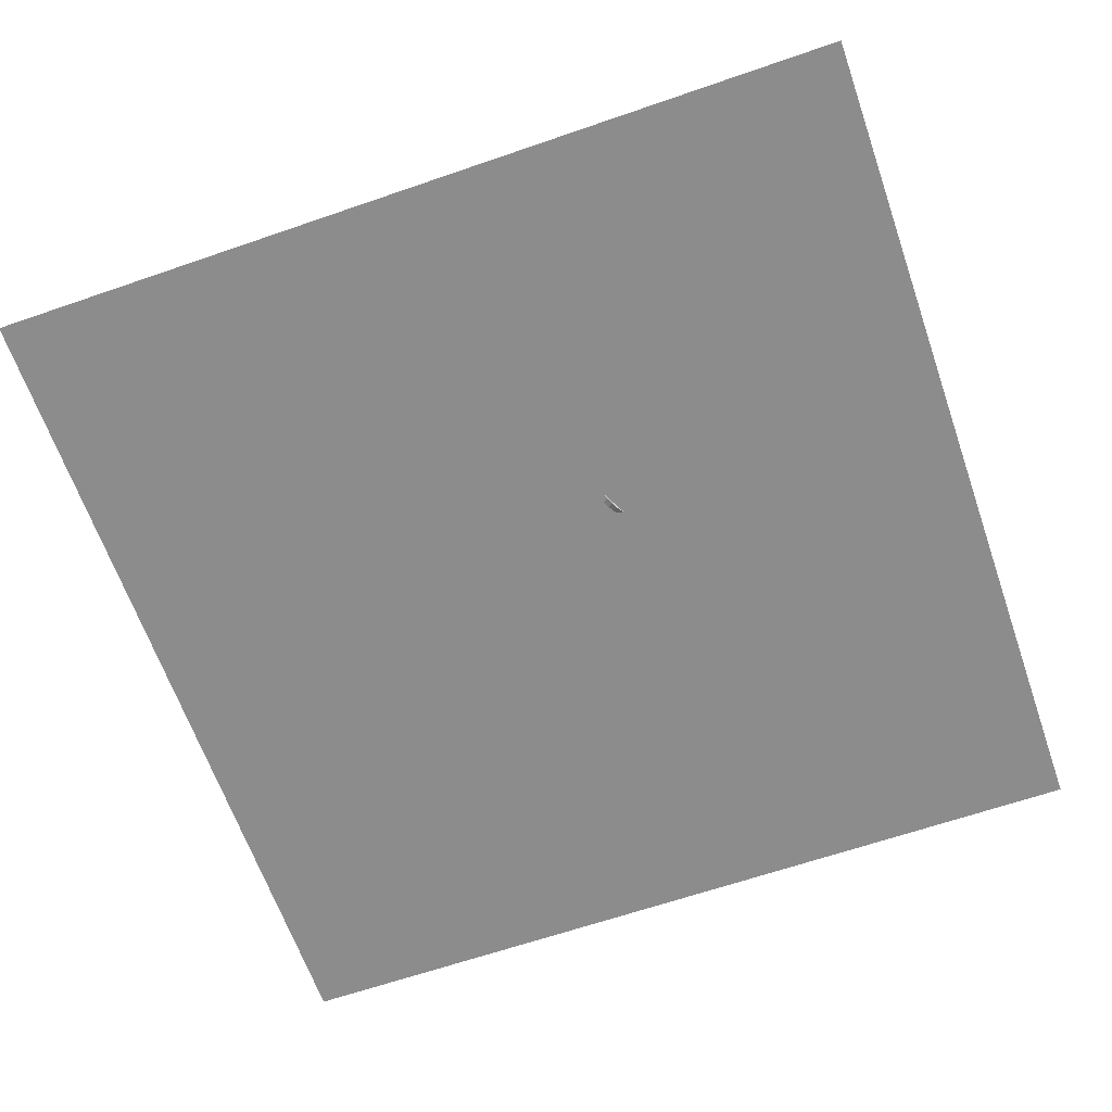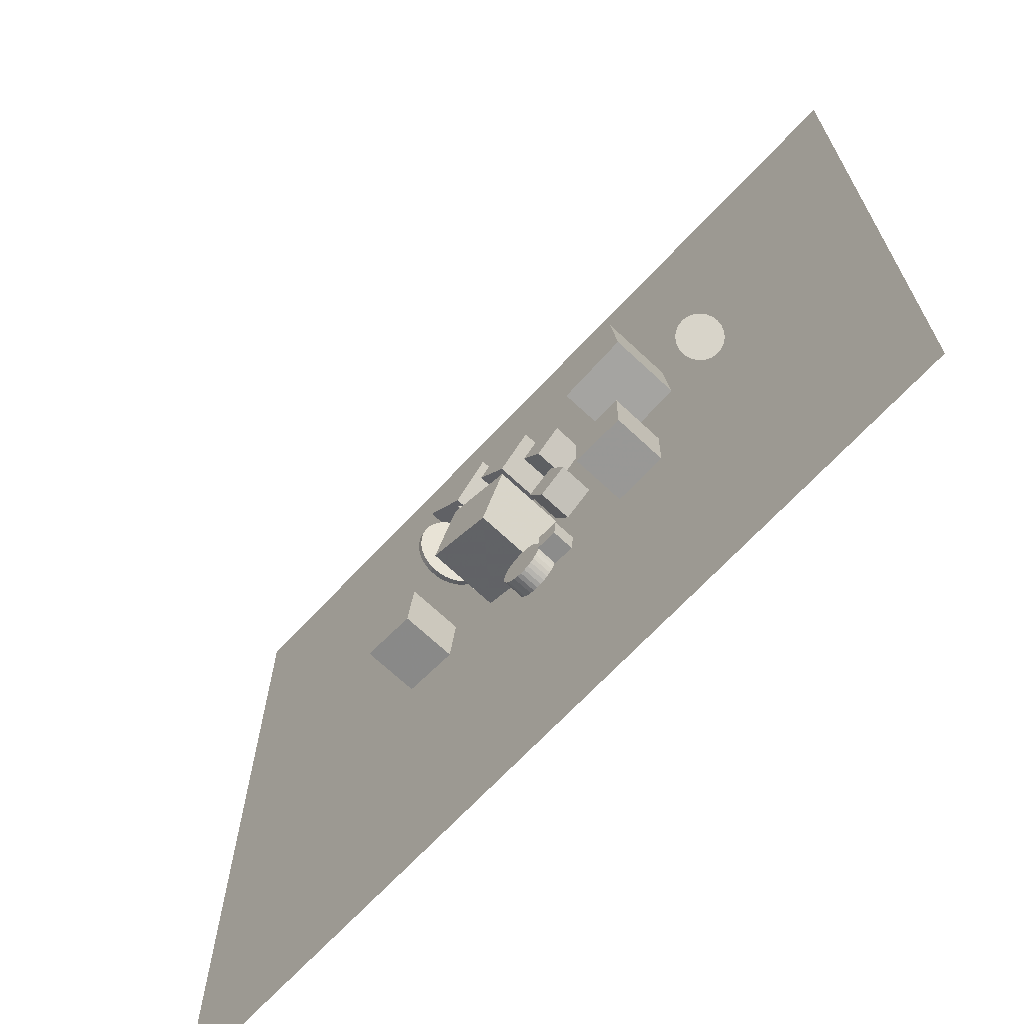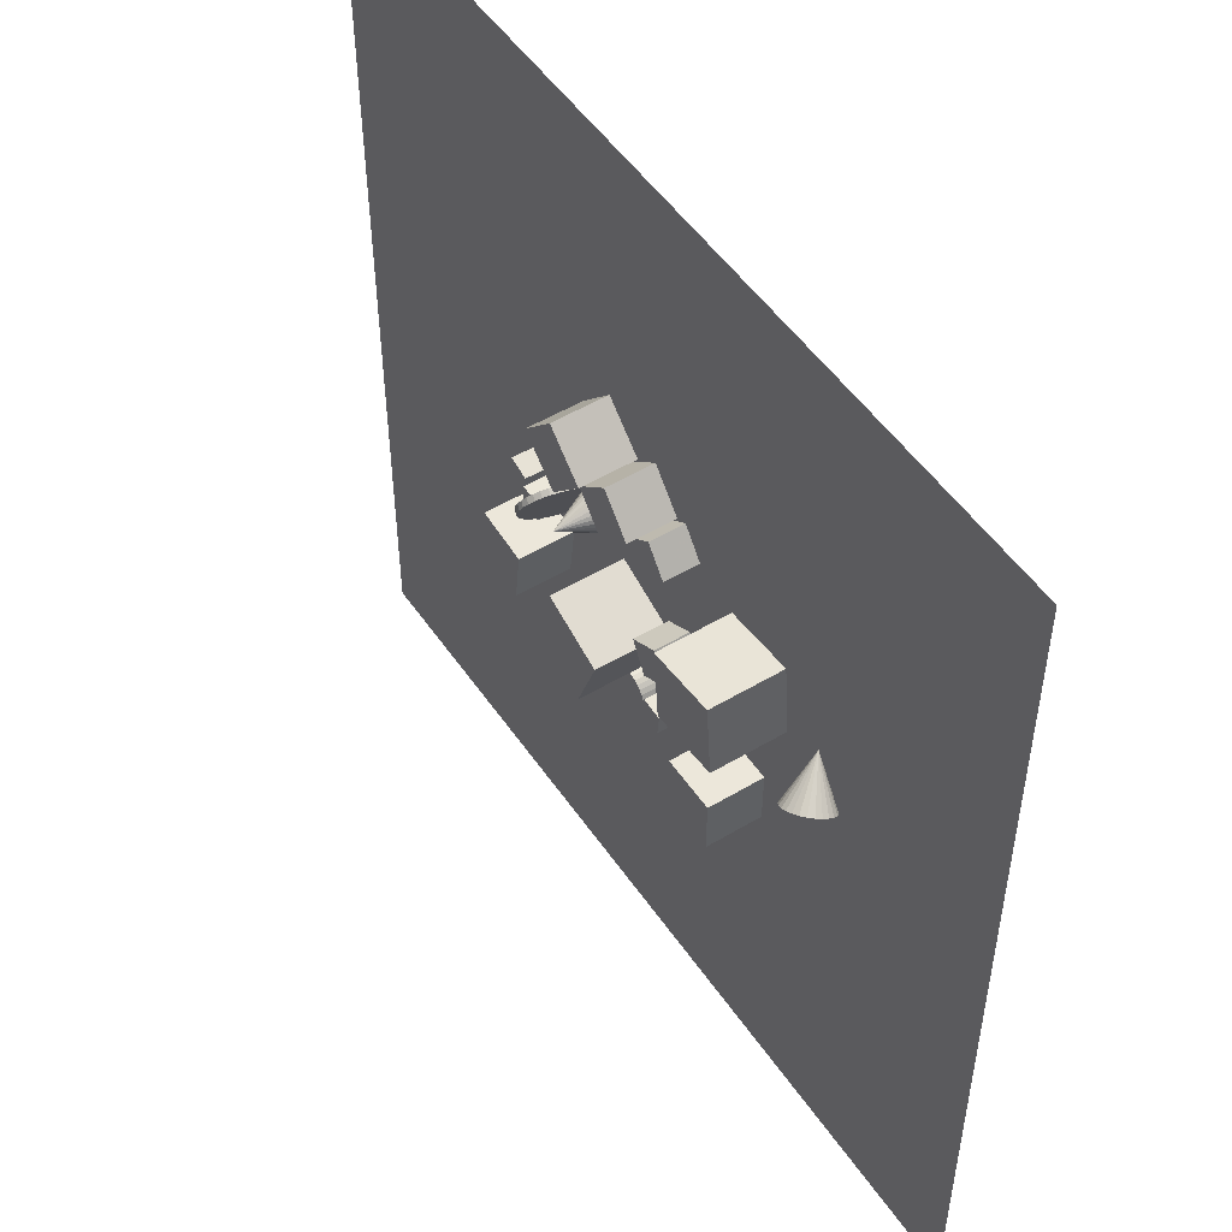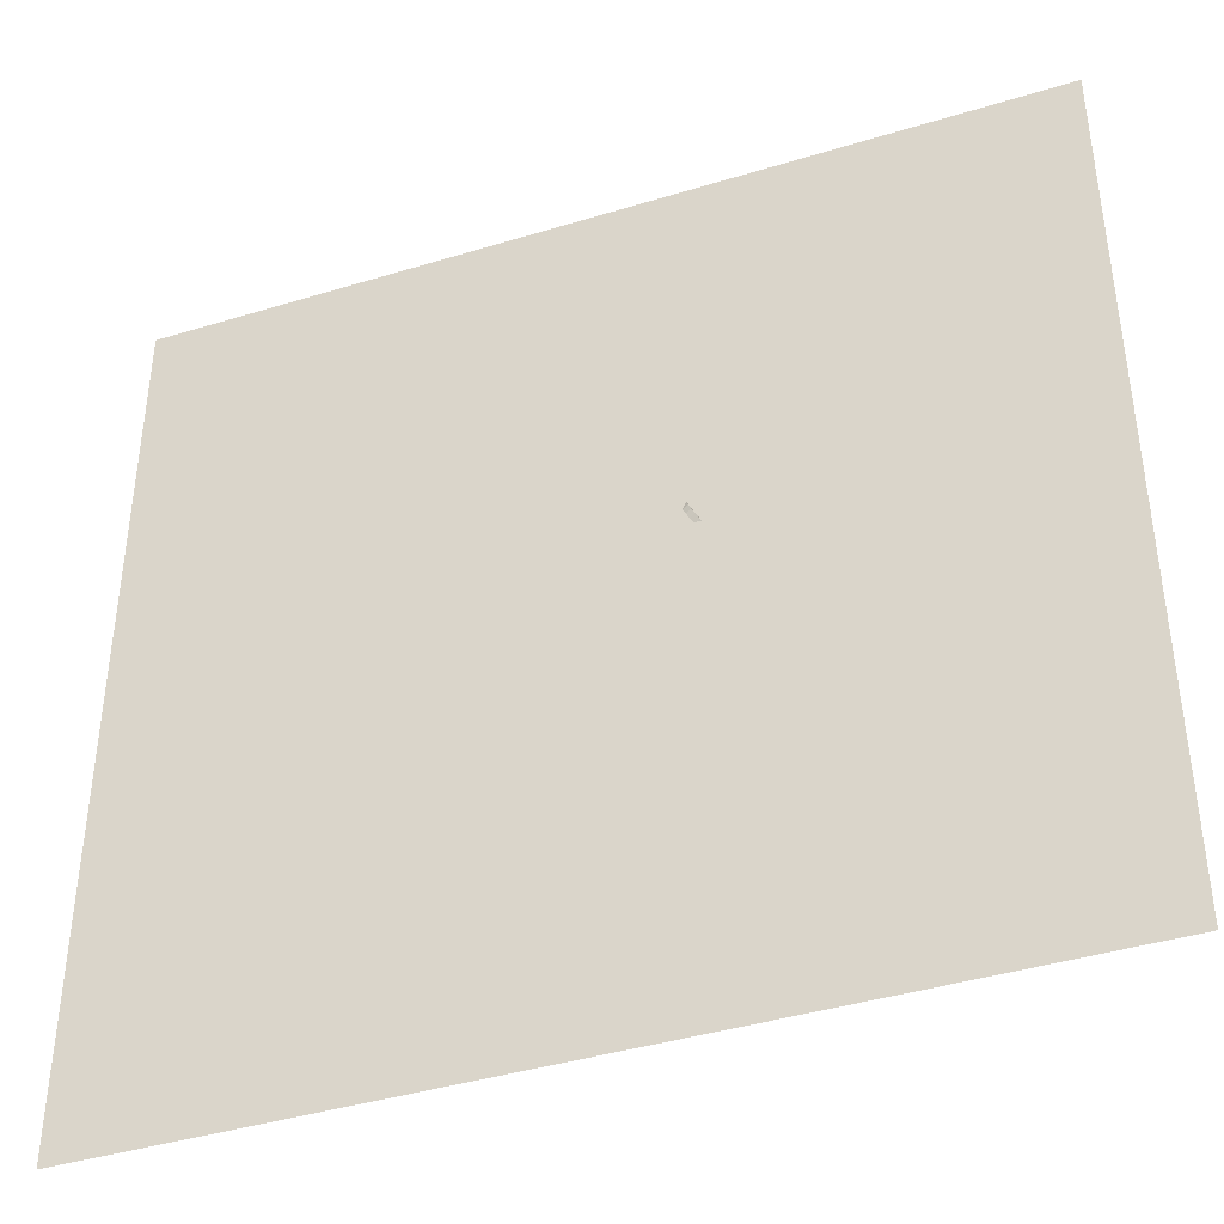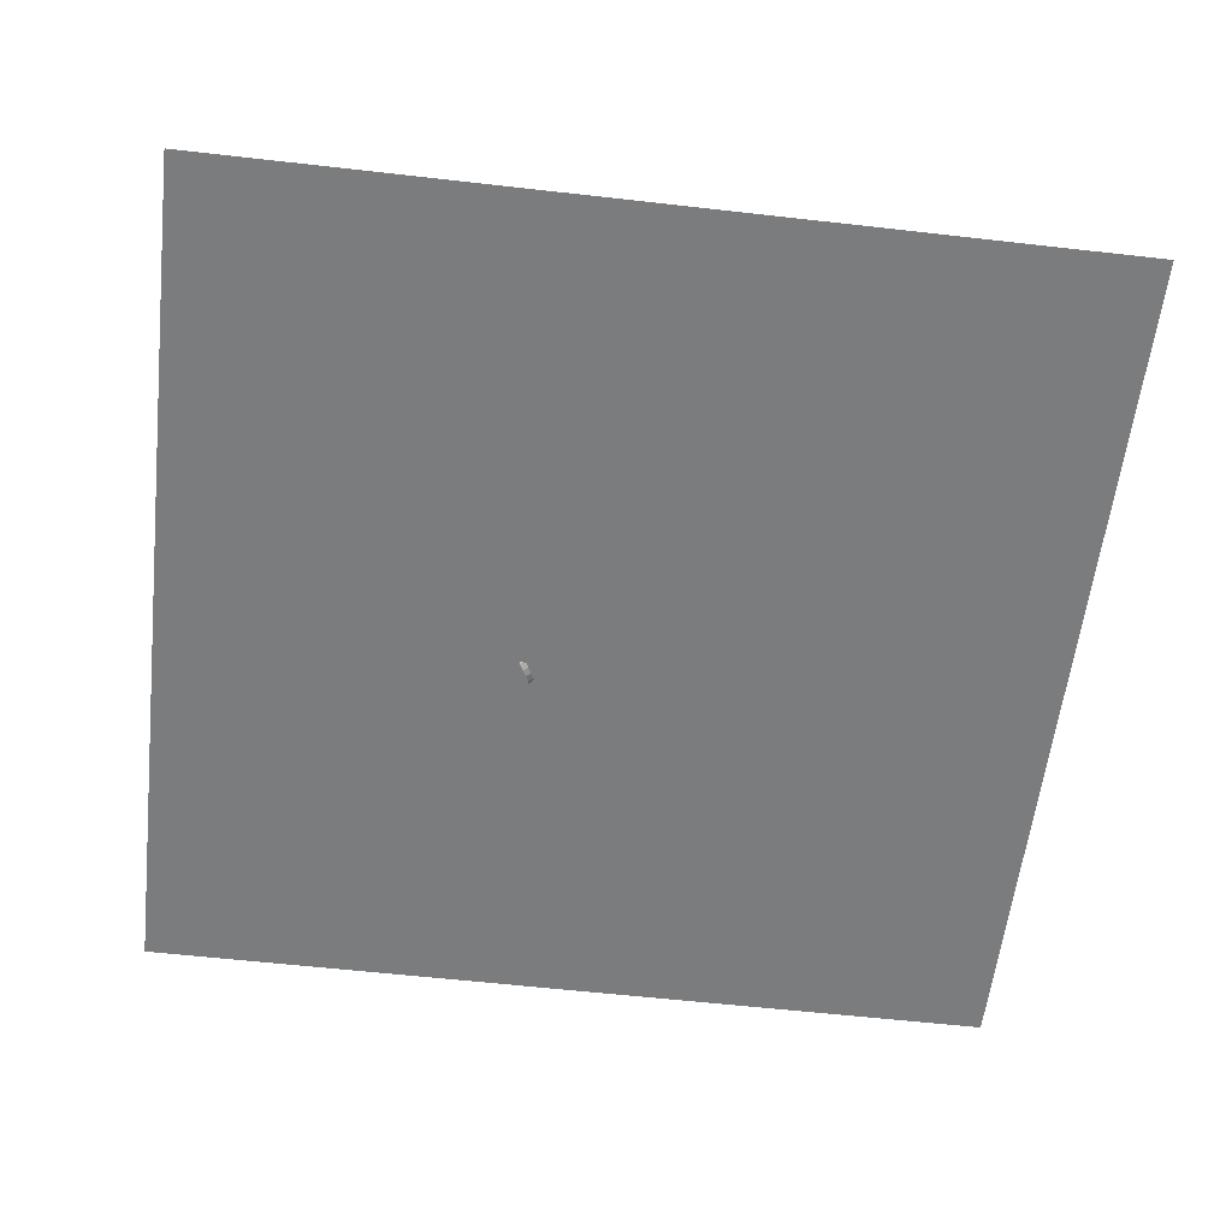
<metadata>
{"format":"obj","ext":"obj","renderer":"f3d","projection":"perspective","resolution":1024,"background":"white","views":[{"elev":-64.3,"azim":-160.8,"up":"+Z"},{"elev":-69.0,"azim":46.8,"up":"+Y"},{"elev":50.9,"azim":56.8,"up":"+Y"},{"elev":-41.0,"azim":-159.6,"up":"+Y"},{"elev":-58.7,"azim":-6.7,"up":"+Z"}]}
</metadata>
<code>
v -0.9813 13.92 -2.497
v -1.105 13.62 -2.497
v -1.302 13.36 -2.497
v -1.561 13.16 -2.497
v -1.863 13.03 -2.497
v -2.187 12.99 -2.497
v -2.512 13.03 -2.497
v -2.196 14.24 0.01179
v -2.815 13.15 -2.497
v -3.076 13.35 -2.497
v -3.277 13.61 -2.497
v -3.405 13.91 -2.497
v -3.449 14.23 -2.497
v -3.409 14.56 -2.497
v -3.285 14.86 -2.498
v -3.087 15.12 -2.498
v -2.829 15.32 -2.498
v -2.527 15.45 -2.498
v -2.203 15.5 -2.497
v -1.878 15.45 -2.497
v -1.575 15.33 -2.497
v -1.313 15.13 -2.497
v -1.113 14.87 -2.497
v -0.9853 14.57 -2.497
v -0.9406 14.25 -2.497
f 24 8 25
f 1 8 2
f 23 8 24
f 22 8 23
f 21 8 22
f 20 8 21
f 19 8 20
f 18 8 19
f 17 8 18
f 16 8 17
f 15 8 16
f 14 8 15
f 13 8 14
f 12 8 13
f 11 8 12
f 10 8 11
f 9 8 10
f 7 8 9
f 6 8 7
f 5 8 6
f 4 8 5
f 3 8 4
f 25 8 1
f 2 8 3
f 9 17 5
f 25 1 2
f 2 3 4
f 4 5 2
f 6 7 9
f 9 10 11
f 11 12 13
f 13 14 15
f 15 16 13
f 17 18 20
f 19 20 18
f 21 22 23
f 23 24 21
f 25 2 5
f 5 6 9
f 9 11 13
f 13 16 9
f 17 20 25
f 21 24 25
f 25 5 17
f 9 16 17
f 20 21 25
v 2.81 15.89 -2.537
v 1.925 17.05 -2.537
v 2.81 15.89 -1.079
v 1.925 17.05 -1.079
v 1.651 15 -2.537
v 0.7665 16.16 -2.537
v 1.651 15 -1.079
v 0.7665 16.16 -1.079
f 27 29 28
f 29 33 32
f 31 30 32
f 27 26 30
f 28 32 30
f 31 33 29
f 26 27 28
f 28 29 32
f 33 31 32
f 31 27 30
f 26 28 30
f 27 31 29
v 1.775 9.843 -2.537
v 1.774 9.843 -1.079
v 1.072 11.12 -2.537
v 1.072 11.12 -1.079
v 3.052 10.55 -2.537
v 3.052 10.55 -1.079
v 2.349 11.82 -2.537
v 2.349 11.82 -1.079
f 37 36 34
f 41 40 36
f 41 39 38
f 35 34 38
f 36 40 38
f 39 41 37
f 35 37 34
f 37 41 36
f 40 41 38
f 39 35 38
f 34 36 38
f 35 39 37
v 4.677 15.26 0.5157
v 4.961 12.22 0.5157
v 7.717 15.55 0.5157
v 8 12.51 0.5157
v 4.677 15.26 -2.537
v 4.961 12.22 -2.537
v 7.717 15.55 -2.537
v 8 12.51 -2.537
f 45 44 42
f 49 48 44
f 47 46 48
f 43 42 46
f 42 44 48
f 49 45 43
f 43 45 42
f 45 49 44
f 49 47 48
f 47 43 46
f 46 42 48
f 47 49 43
v -1.713 11.68 -2.537
v -2.822 8.831 -2.537
v -1.713 11.68 0.5157
v -2.822 8.831 0.5157
v 1.131 10.57 -2.537
v 0.02245 7.723 -2.537
v 1.131 10.57 0.5157
v 0.02246 7.723 0.5157
f 53 52 50
f 57 56 52
f 55 54 56
f 51 50 54
f 50 52 56
f 57 53 51
f 51 53 50
f 53 57 52
f 57 55 56
f 55 51 54
f 54 50 56
f 55 57 51
v -6.767 11.23 -2.537
v -6.81 10.29 -2.537
v -6.767 11.23 -1.592
v -6.81 10.29 -1.592
v -5.823 11.19 -2.537
v -5.866 10.24 -2.537
v -5.823 11.19 -1.592
v -5.866 10.24 -1.592
f 61 60 58
f 65 64 60
f 63 62 64
f 59 58 62
f 60 64 62
f 65 61 59
f 59 61 58
f 61 65 60
f 65 63 64
f 63 59 62
f 58 60 62
f 63 65 59
v -0.2245 7.712 -2.537
v -0.2245 7.712 -1.653
v -0.02891 7.725 -2.537
v -0.02894 7.725 -1.653
v 0.1655 7.7 -2.537
v 0.1655 7.7 -1.653
v 0.3513 7.638 -2.537
v 0.3513 7.638 -1.653
v 0.5214 7.54 -2.537
v 0.5214 7.54 -1.653
v 0.6692 7.411 -2.537
v 0.6691 7.412 -1.653
v 0.789 7.256 -2.537
v 0.7889 7.256 -1.653
v 0.8762 7.081 -2.537
v 0.8762 7.081 -1.653
v 0.9275 6.892 -2.537
v 0.9275 6.892 -1.653
v 0.9409 6.696 -2.537
v 0.9409 6.696 -1.653
v 0.9159 6.502 -2.537
v 0.9159 6.502 -1.653
v 0.8535 6.316 -2.537
v 0.8534 6.316 -1.653
v 0.756 6.146 -2.537
v 0.7559 6.146 -1.653
v 0.6271 5.998 -2.537
v 0.6271 5.998 -1.653
v 0.472 5.878 -2.537
v 0.4719 5.878 -1.653
v 0.2964 5.791 -2.537
v 0.2964 5.791 -1.653
v 0.1072 5.74 -2.537
v 0.1072 5.74 -1.653
v -0.08836 5.726 -2.537
v -0.08839 5.726 -1.653
v -0.2828 5.751 -2.537
v -0.2828 5.751 -1.653
v -0.4686 5.814 -2.537
v -0.4686 5.814 -1.653
v -0.6387 5.911 -2.537
v -0.6387 5.911 -1.653
v -0.7864 6.04 -2.537
v -0.7865 6.04 -1.653
v -0.9062 6.195 -2.537
v -0.9063 6.195 -1.653
v -0.9935 6.371 -2.537
v -0.9935 6.371 -1.653
v -1.045 6.56 -2.537
v -1.045 6.56 -1.653
v -1.058 6.755 -2.537
v -1.058 6.755 -1.653
v -1.033 6.95 -2.537
v -1.033 6.95 -1.653
v -0.9707 7.136 -2.537
v -0.9708 7.136 -1.653
v -0.8732 7.306 -2.537
v -0.8733 7.306 -1.653
v -0.7444 7.454 -2.537
v -0.7444 7.454 -1.653
v -0.5892 7.573 -2.537
v -0.5893 7.573 -1.653
v -0.4137 7.661 -2.537
v -0.4137 7.661 -1.653
f 67 69 68
f 69 71 70
f 70 71 73
f 72 73 75
f 75 77 76
f 77 79 78
f 79 81 80
f 80 81 83
f 83 85 84
f 85 87 86
f 86 87 89
f 89 91 90
f 91 93 92
f 92 93 95
f 95 97 96
f 97 99 98
f 99 101 100
f 101 103 102
f 103 105 104
f 105 107 106
f 107 109 108
f 109 111 110
f 111 113 112
f 113 115 114
f 115 117 116
f 117 119 118
f 119 121 120
f 120 121 123
f 123 125 124
f 125 127 126
f 103 79 71
f 129 67 66
f 126 127 129
f 96 112 128
f 66 67 68
f 68 69 70
f 72 70 73
f 74 72 75
f 74 75 76
f 76 77 78
f 78 79 80
f 82 80 83
f 82 83 84
f 84 85 86
f 88 86 89
f 88 89 90
f 90 91 92
f 94 92 95
f 94 95 96
f 96 97 98
f 98 99 100
f 100 101 102
f 102 103 104
f 104 105 106
f 106 107 108
f 108 109 110
f 110 111 112
f 112 113 114
f 114 115 116
f 116 117 118
f 118 119 120
f 122 120 123
f 122 123 124
f 124 125 126
f 71 69 67
f 67 129 127
f 127 125 123
f 123 121 119
f 119 117 111
f 115 113 111
f 111 109 103
f 107 105 103
f 103 101 99
f 99 97 103
f 95 93 91
f 91 89 87
f 87 85 83
f 83 81 79
f 79 77 71
f 75 73 71
f 71 67 119
f 127 123 119
f 117 115 111
f 109 107 103
f 103 97 95
f 95 91 103
f 87 83 79
f 77 75 71
f 67 127 119
f 119 111 103
f 103 91 87
f 87 79 103
f 71 119 103
f 128 129 66
f 128 126 129
f 128 66 72
f 68 70 72
f 72 74 80
f 76 78 80
f 80 82 84
f 84 86 80
f 88 90 96
f 92 94 96
f 96 98 100
f 100 102 96
f 104 106 102
f 108 110 112
f 112 114 116
f 116 118 120
f 120 122 128
f 124 126 128
f 66 68 72
f 74 76 80
f 80 86 88
f 90 92 96
f 96 102 112
f 106 108 112
f 112 116 120
f 122 124 128
f 128 72 80
f 80 88 128
f 102 106 112
f 112 120 128
f 128 88 96
v -7.532 7.924 -0.2116
v -5.225 7.632 -0.2116
v -7.239 10.23 -0.2116
v -4.933 9.939 -0.2116
v -7.532 7.924 -2.537
v -5.225 7.632 -2.537
v -7.239 10.23 -2.537
v -4.933 9.939 -2.537
f 133 132 130
f 137 136 132
f 135 134 136
f 131 130 134
f 132 136 134
f 137 133 131
f 131 133 130
f 133 137 132
f 137 135 136
f 135 131 134
f 130 132 134
f 135 137 131
v -2.488 15.83 -2.537
v -2.488 15.83 -0.2116
v -4.188 17.41 -2.537
v -4.188 17.41 -0.2116
v -0.9019 17.53 -2.537
v -0.9019 17.53 -0.2116
v -2.602 19.11 -2.537
v -2.602 19.11 -0.2116
f 139 141 140
f 141 145 144
f 143 142 144
f 139 138 142
f 138 140 144
f 145 141 139
f 138 139 140
f 140 141 144
f 145 143 144
f 143 139 142
f 142 138 144
f 143 145 139
v 1.042 7.341 -2.537
v 1.982 7.244 -2.537
v 0.9455 6.401 -2.537
v 1.885 6.304 -2.537
v 1.042 7.341 -1.592
v 1.982 7.245 -1.592
v 0.9454 6.401 -1.592
v 1.885 6.305 -1.592
f 149 148 146
f 153 152 148
f 153 151 150
f 147 146 150
f 146 148 152
f 153 149 147
f 147 149 146
f 149 153 148
f 152 153 150
f 151 147 150
f 150 146 152
f 151 153 147
v 11.31 12.47 -1.298
v 11.15 12.5 -1.091
v 10.95 12.5 -0.9195
v 10.73 12.46 -0.7948
v 10.49 12.38 -0.7255
v 10.26 12.26 -0.7164
v 10.04 12.12 -0.7681
v 9.732 13.51 -2.498
v 9.859 11.97 -0.877
v 9.723 11.82 -1.036
v 9.643 11.66 -1.234
v 9.624 11.53 -1.457
v 9.667 11.42 -1.69
v 9.769 11.35 -1.918
v 9.924 11.31 -2.125
v 10.12 11.31 -2.297
v 10.35 11.36 -2.422
v 10.58 11.44 -2.491
v 10.82 11.55 -2.5
v 11.03 11.69 -2.448
v 11.22 11.84 -2.339
v 11.35 12 -2.181
v 11.43 12.15 -1.983
v 11.45 12.28 -1.76
v 11.41 12.39 -1.526
f 177 161 178
f 154 161 155
f 176 161 177
f 175 161 176
f 174 161 175
f 173 161 174
f 172 161 173
f 171 161 172
f 170 161 171
f 169 161 170
f 168 161 169
f 167 161 168
f 166 161 167
f 165 161 166
f 164 161 165
f 163 161 164
f 162 161 163
f 160 161 162
f 159 161 160
f 158 161 159
f 157 161 158
f 156 161 157
f 178 161 154
f 155 161 156
f 167 170 156
f 178 154 176
f 155 156 154
f 157 158 156
f 159 160 162
f 162 163 165
f 164 165 163
f 166 167 165
f 168 169 167
f 170 171 172
f 172 173 174
f 174 175 176
f 176 177 178
f 154 156 176
f 158 159 156
f 162 165 167
f 167 169 170
f 170 172 174
f 174 176 156
f 156 159 162
f 162 167 156
f 170 174 156
v -3.118 14.59 -2.198
v -2.897 14.48 -2.137
v -3.176 14.37 -2.396
v -2.955 14.26 -2.335
v -3.259 14.13 -2.548
v -3.038 14.02 -2.487
v -3.366 13.87 -2.648
v -3.145 13.75 -2.588
v -3.491 13.6 -2.694
v -3.27 13.49 -2.633
v -3.631 13.33 -2.682
v -3.41 13.22 -2.622
v -3.779 13.08 -2.614
v -3.558 12.97 -2.554
v -3.93 12.85 -2.493
v -3.709 12.74 -2.432
v -4.078 12.66 -2.321
v -3.857 12.54 -2.261
v -4.217 12.5 -2.108
v -3.996 12.39 -2.047
v -4.343 12.39 -1.859
v -4.122 12.28 -1.799
v -4.45 12.33 -1.586
v -4.229 12.21 -1.525
v -4.534 12.32 -1.299
v -4.313 12.2 -1.238
v -4.592 12.36 -1.008
v -4.371 12.25 -0.947
v -4.622 12.46 -0.7248
v -4.4 12.34 -0.6639
v -4.622 12.6 -0.4604
v -4.401 12.48 -0.3996
v -4.592 12.78 -0.2249
v -4.371 12.67 -0.1641
v -4.535 13 -0.02732
v -4.314 12.88 0.03353
v -4.451 13.24 0.1248
v -4.23 13.13 0.1856
v -4.345 13.5 0.2255
v -4.124 13.39 0.2863
v -4.219 13.77 0.271
v -3.998 13.66 0.3319
v -4.08 14.04 0.2595
v -3.859 13.92 0.3204
v -3.932 14.29 0.1916
v -3.711 14.17 0.2524
v -3.781 14.52 0.06965
v -3.56 14.4 0.1305
v -3.633 14.71 -0.1015
v -3.412 14.6 -0.04063
v -3.493 14.87 -0.3153
v -3.272 14.76 -0.2544
v -3.368 14.98 -0.5635
v -3.147 14.87 -0.5027
v -3.261 15.04 -0.8366
v -3.04 14.93 -0.7758
v -3.177 15.05 -1.124
v -2.956 14.94 -1.063
v -3.119 15.01 -1.415
v -2.898 14.9 -1.354
v -3.089 14.92 -1.698
v -2.868 14.8 -1.637
v -3.089 14.77 -1.962
v -2.868 14.66 -1.902
f 179 180 182
f 181 182 184
f 184 186 185
f 185 186 188
f 187 188 190
f 190 192 191
f 192 194 193
f 194 196 195
f 195 196 198
f 198 200 199
f 200 202 201
f 202 204 203
f 203 204 206
f 205 206 208
f 208 210 209
f 210 212 211
f 212 214 213
f 213 214 216
f 215 216 218
f 217 218 220
f 220 222 221
f 222 224 223
f 223 224 226
f 225 226 228
f 228 230 229
f 229 230 232
f 231 232 234
f 234 236 235
f 235 236 238
f 237 238 240
f 216 192 184
f 241 242 180
f 240 242 241
f 217 225 241
f 181 179 182
f 183 181 184
f 183 184 185
f 187 185 188
f 189 187 190
f 189 190 191
f 191 192 193
f 193 194 195
f 197 195 198
f 197 198 199
f 199 200 201
f 201 202 203
f 205 203 206
f 207 205 208
f 207 208 209
f 209 210 211
f 211 212 213
f 215 213 216
f 217 215 218
f 219 217 220
f 219 220 221
f 221 222 223
f 225 223 226
f 227 225 228
f 227 228 229
f 231 229 232
f 233 231 234
f 233 234 235
f 237 235 238
f 239 237 240
f 184 182 180
f 180 242 184
f 240 238 236
f 236 234 232
f 232 230 236
f 228 226 224
f 224 222 220
f 220 218 224
f 216 214 212
f 212 210 216
f 208 206 210
f 204 202 200
f 200 198 196
f 196 194 192
f 192 190 188
f 188 186 192
f 184 242 236
f 240 236 242
f 230 228 224
f 224 218 216
f 216 210 206
f 206 204 216
f 200 196 192
f 192 186 184
f 184 236 224
f 230 224 236
f 216 204 200
f 200 192 216
f 184 224 216
f 179 241 180
f 239 240 241
f 241 179 181
f 181 183 185
f 185 187 193
f 189 191 193
f 193 195 197
f 197 199 193
f 201 203 199
f 205 207 209
f 209 211 217
f 213 215 217
f 217 219 221
f 221 223 217
f 225 227 229
f 229 231 225
f 233 235 237
f 237 239 241
f 241 181 193
f 187 189 193
f 193 199 209
f 203 205 199
f 211 213 217
f 217 223 225
f 225 231 241
f 233 237 241
f 181 185 193
f 199 205 209
f 209 217 241
f 231 233 241
f 241 193 209
v -7.781 11.14 -2.537
v -7.781 11.14 -1.592
v -7.521 12.05 -2.537
v -7.521 12.05 -1.592
v -6.872 10.88 -2.537
v -6.872 10.88 -1.592
v -6.612 11.79 -2.537
v -6.612 11.79 -1.592
f 246 245 243
f 250 249 245
f 250 248 247
f 244 243 247
f 243 245 249
f 250 246 244
f 244 246 243
f 246 250 245
f 249 250 247
f 248 244 247
f 247 243 249
f 248 250 244
v 4.605 6.478 -2.537
v 4.605 6.478 -0.2116
v 4.63 8.803 -2.537
v 4.63 8.803 -0.2115
v 6.931 6.454 -2.537
v 6.931 6.454 -0.2116
v 6.955 8.779 -2.537
v 6.955 8.779 -0.2116
f 254 253 251
f 258 257 253
f 256 255 257
f 256 252 251
f 251 253 257
f 258 254 252
f 252 254 251
f 254 258 253
f 258 256 257
f 255 256 251
f 255 251 257
f 256 258 252
v -1.364 17 -2.537
v -1.364 17 -0.5368
v 0.1385 18.32 -2.537
v 0.1385 18.32 -0.5368
v -0.0431 15.5 -2.537
v -0.0431 15.5 -0.5368
v 1.459 16.82 -2.537
v 1.459 16.82 -0.5368
f 262 261 259
f 266 265 261
f 264 263 265
f 260 259 263
f 261 265 263
f 264 266 262
f 260 262 259
f 262 266 261
f 266 264 265
f 264 260 263
f 259 261 263
f 260 264 262
v -18.87 -7.621 -2.577
v 18.87 -7.621 -2.577
v -18.87 30.12 -2.577
v 18.87 30.12 -2.577
f 268 270 269
f 267 268 269

</code>
